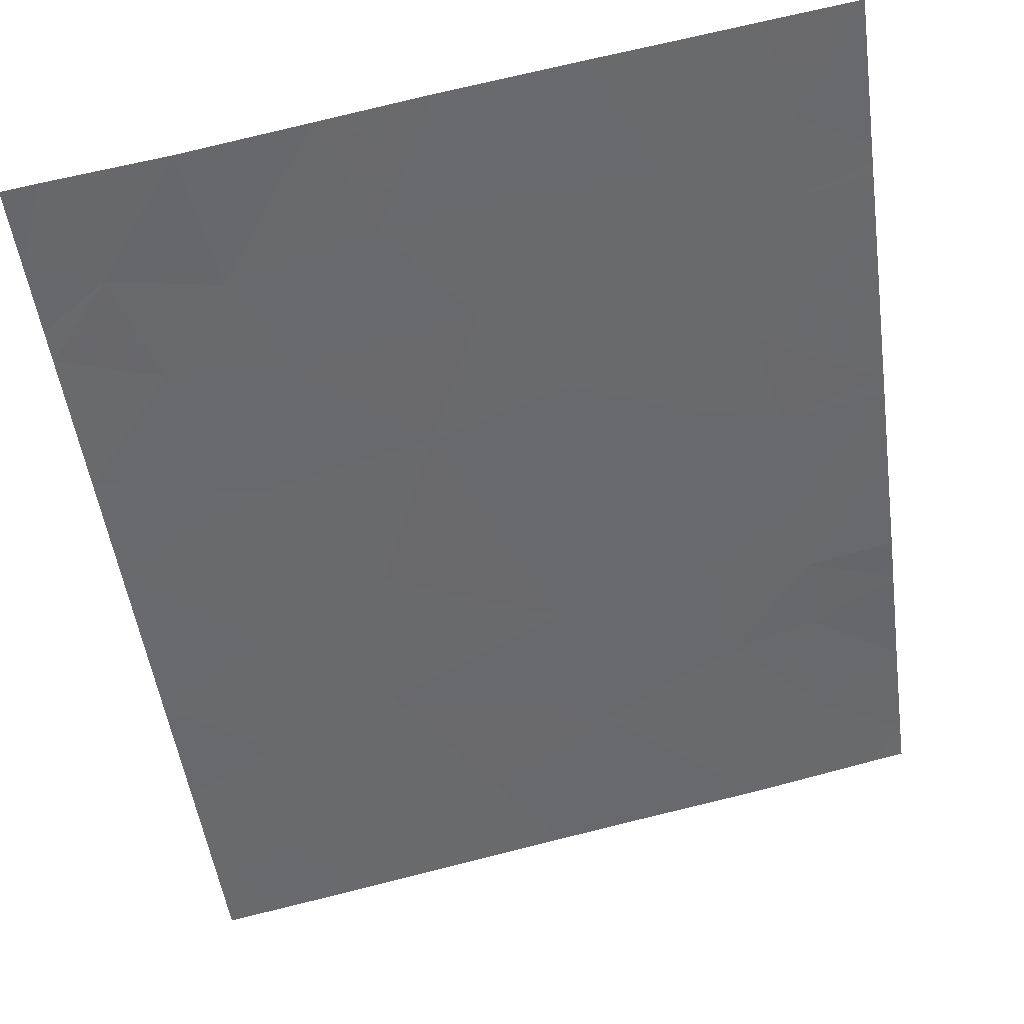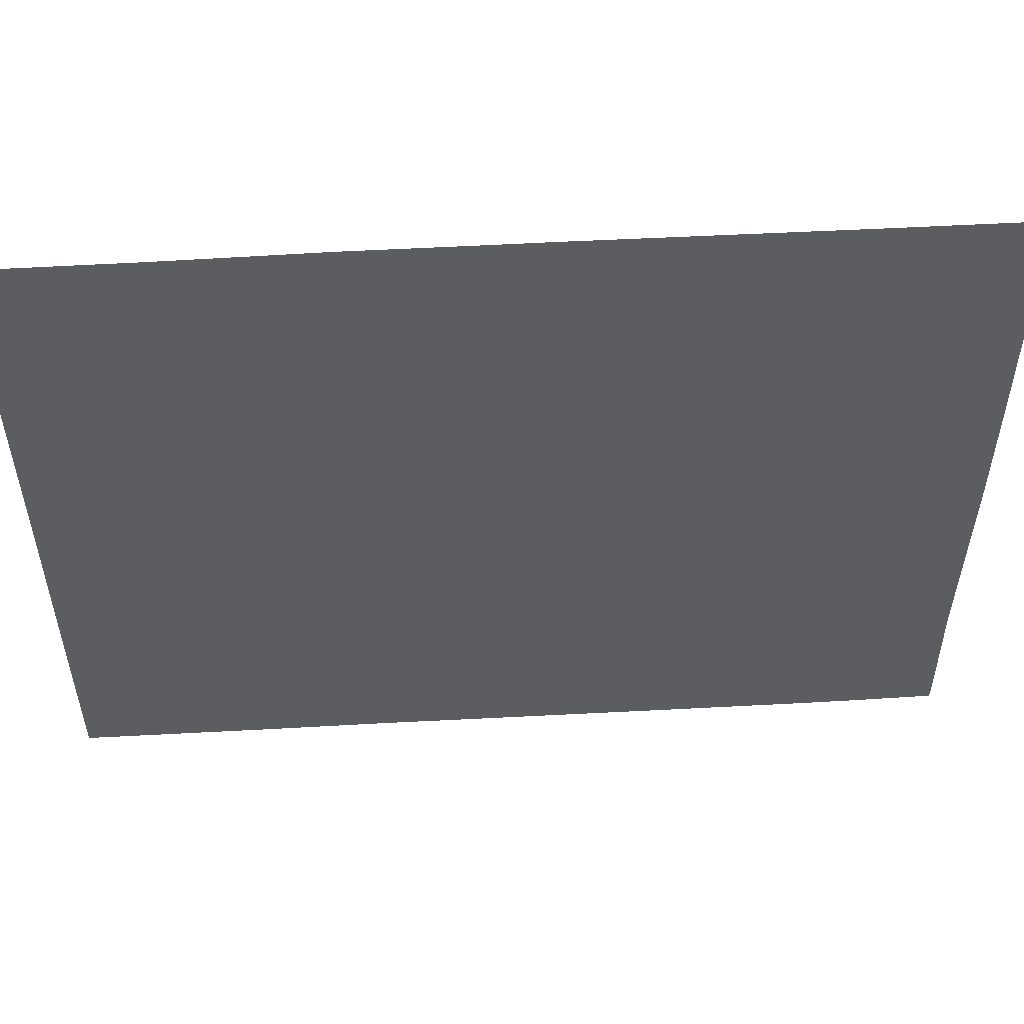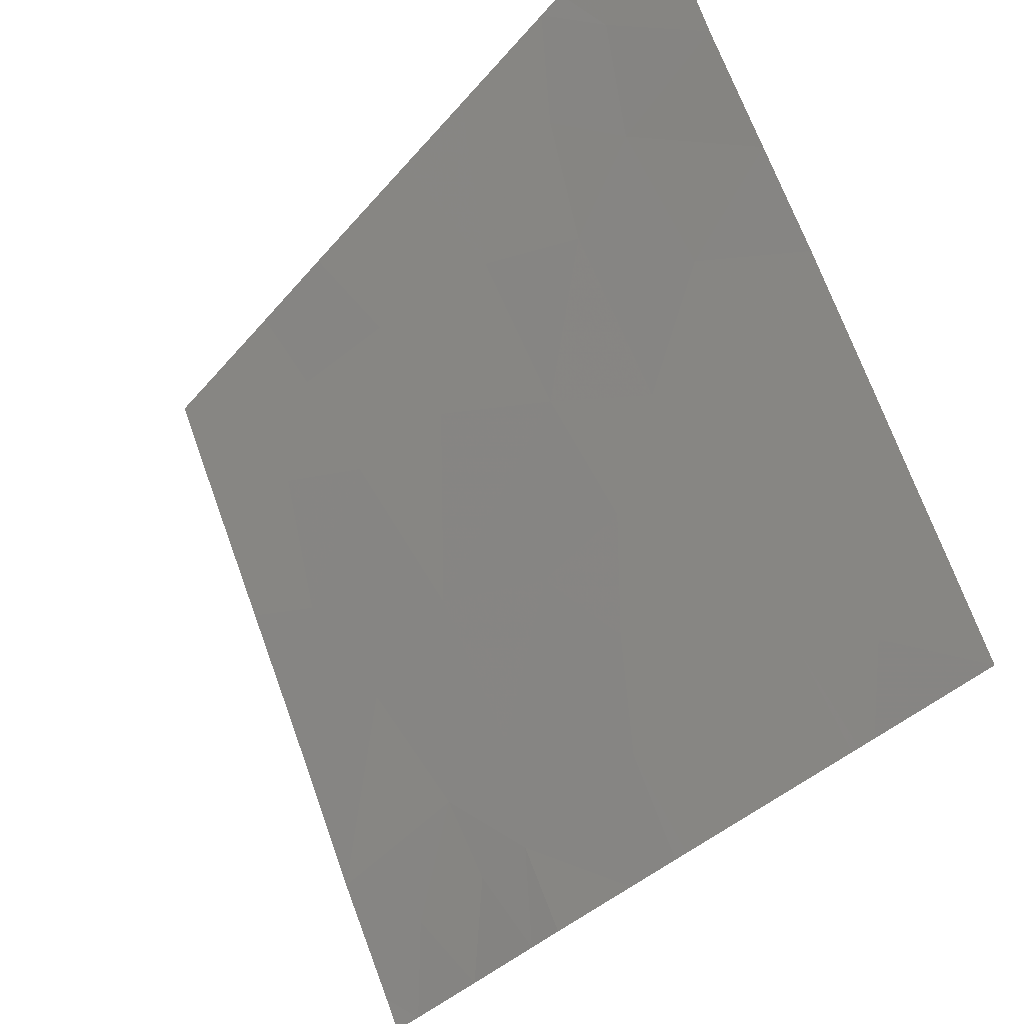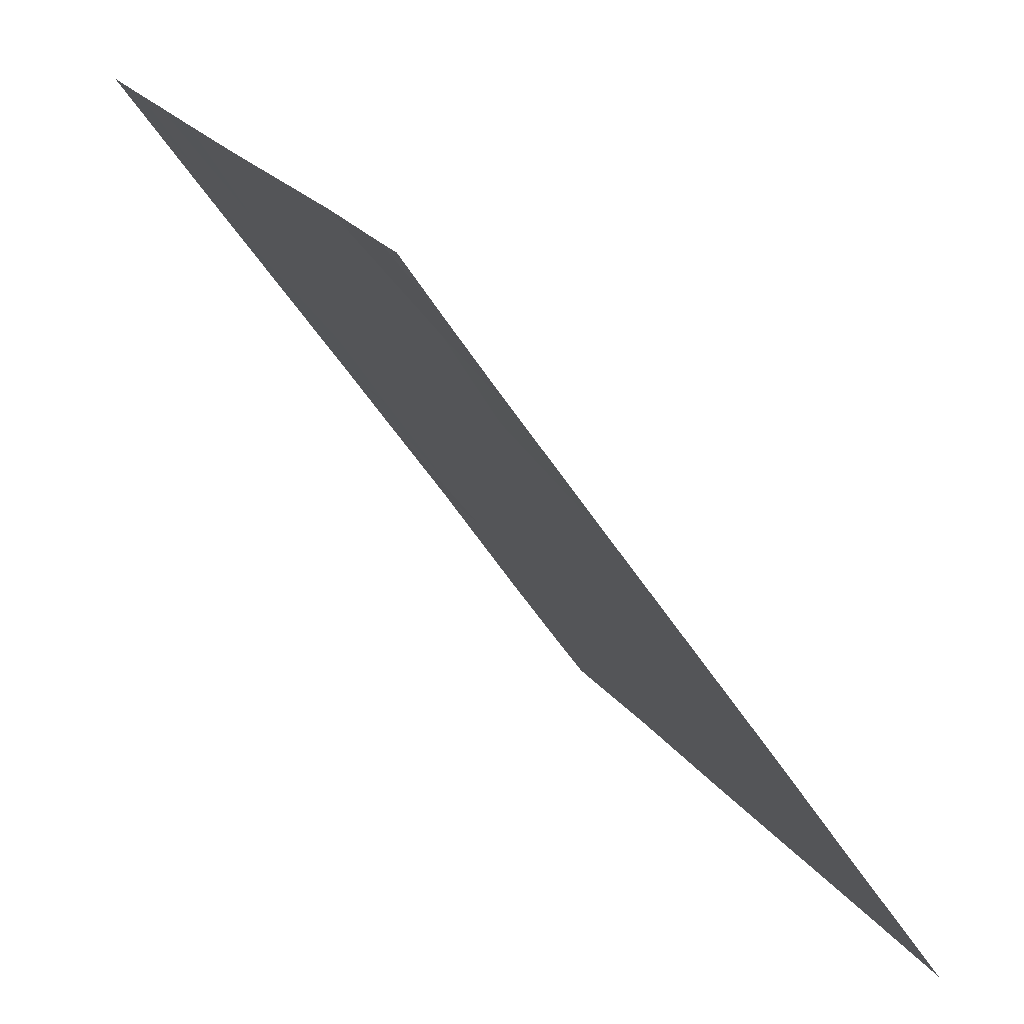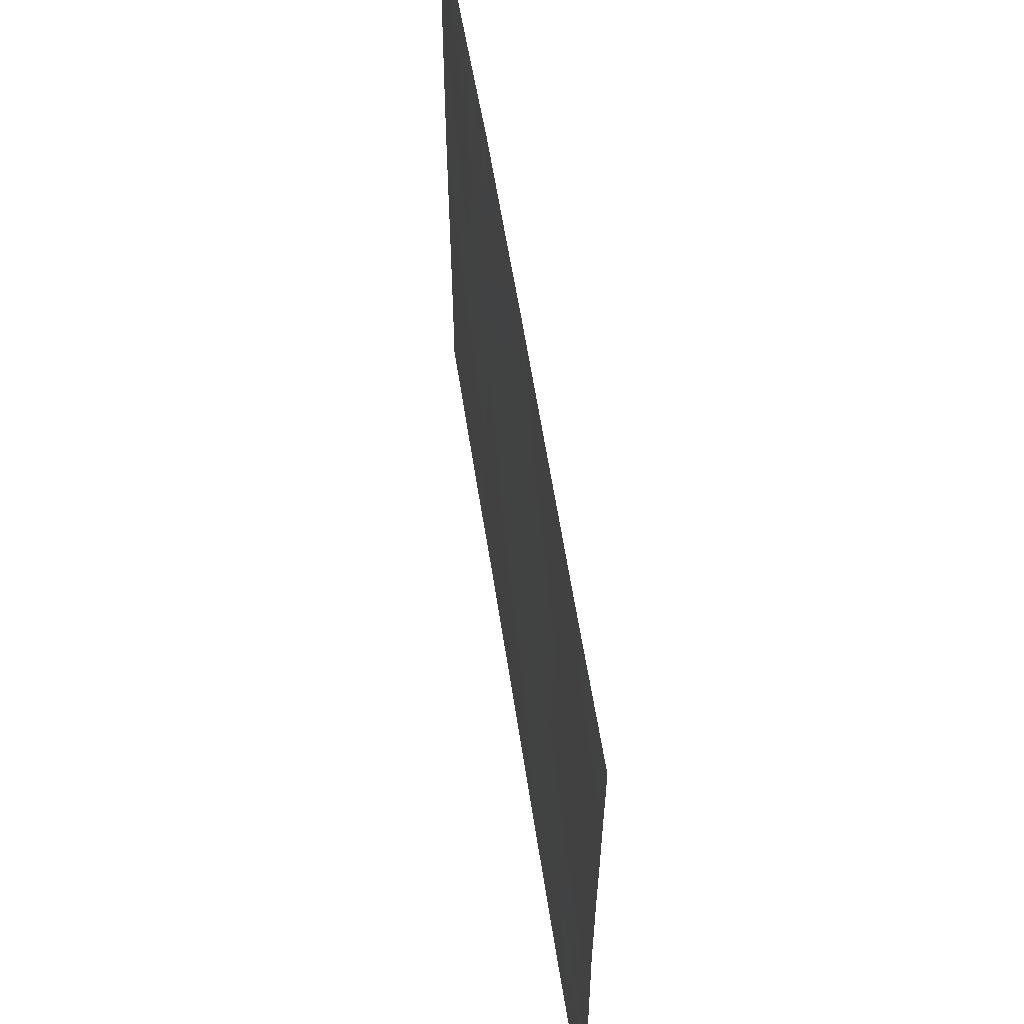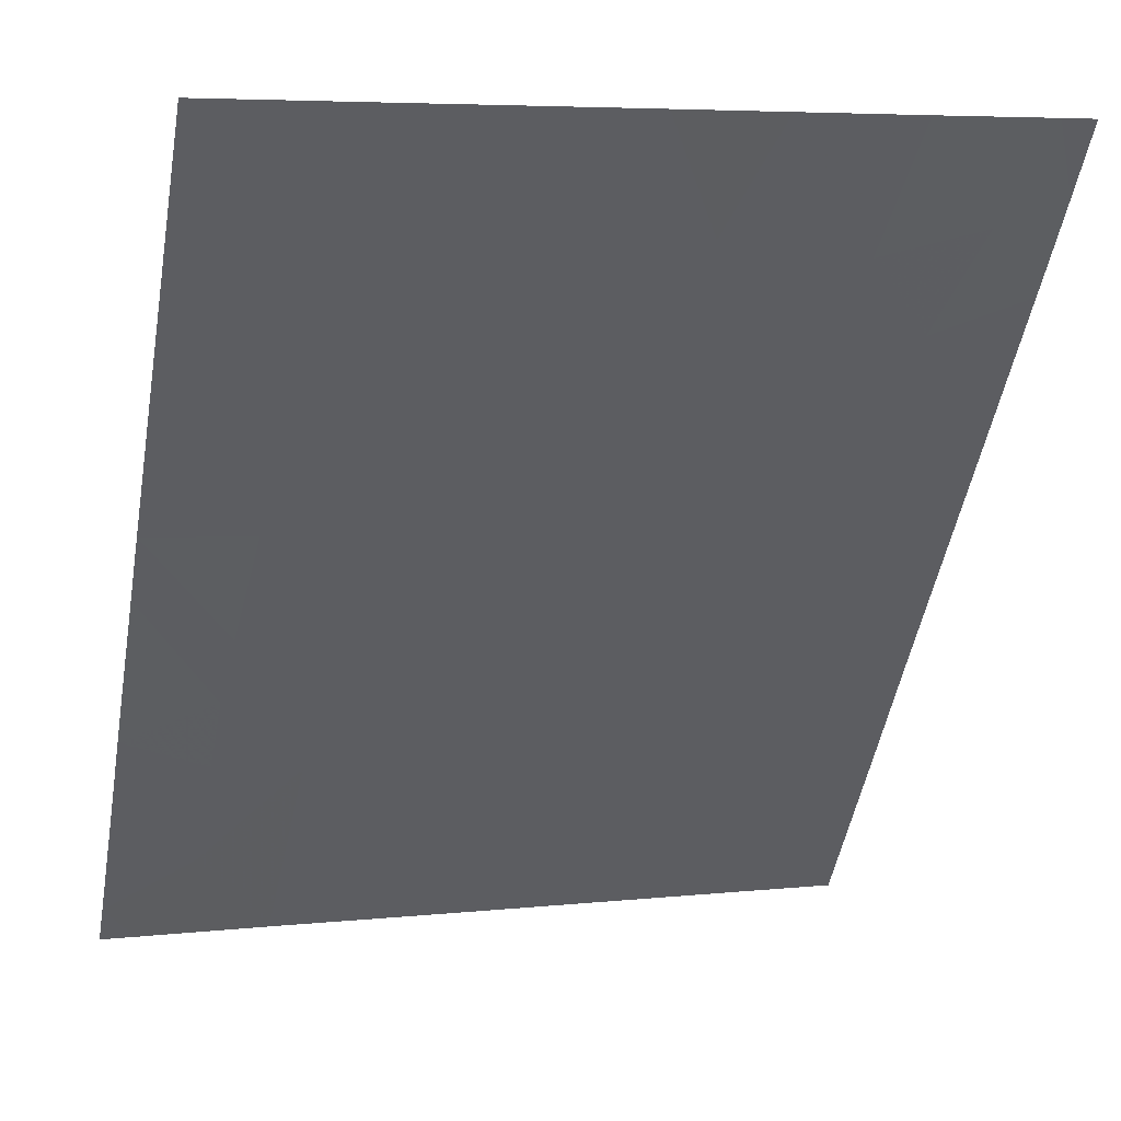
<metadata>
{"format":"obj","ext":"obj","renderer":"f3d","projection":"perspective","resolution":1024,"background":"white","views":[{"elev":73.6,"azim":-103.8,"up":"+Y"},{"elev":53.4,"azim":51.4,"up":"+Z"},{"elev":70.0,"azim":-19.8,"up":"+Y"},{"elev":20.9,"azim":155.4,"up":"+Y"},{"elev":58.6,"azim":136.1,"up":"+Z"},{"elev":5.8,"azim":72.4,"up":"+Y"}]}
</metadata>
<code>
v -26.98 20.7 20.77
v -26.78 20.99 21.1
v -26.83 20.93 20.85
v -27.03 20.64 18.46
v -26.75 21.03 18.46
v -26.95 20.75 18.85
v -26.88 20.84 20.47
v -26.86 20.88 20.64
v -27.16 20.46 19.13
v -27.24 20.34 19.68
v -26.87 20.86 19.34
v -27.12 20.5 21.46
v -27.24 20.33 21.12
v -26.96 20.73 21.11
v -26.49 21.4 21.46
v -26.33 21.63 21.46
v -26.61 21.24 21.08
v -25.91 22.22 19.27
v -25.68 22.55 19.1
v -25.64 22.61 19.67
v -26.4 21.53 20.27
v -26.18 21.84 19.71
v -26.75 21.03 20.06
v -26.53 21.35 19.42
v -25.76 22.44 21.46
v -26.3 21.69 21.46
v -26.11 21.95 20.97
v -25.79 22.4 21.07
v -26.11 21.93 20.24
v -26.24 21.76 20.63
v -25.86 22.3 20.64
v -25.37 23 19.05
v -25.36 23 19.52
v -26.21 21.8 19.06
v -26.34 21.62 18.46
v -26.62 21.21 18.92
v -26.71 21.08 20.7
v -25.36 23 19.94
v -25.74 22.47 21.46
v -25.7 22.53 21.46
v -25.59 22.68 21.18
v -27.11 20.52 20.2
v -26.34 21.62 21.04
v -27.48 20 20.23
v -27.48 20 19.91
v -27.33 20.22 20
v -26.88 20.85 21.46
v -25.36 23 20.83
v -25.36 23 21.09
v -25.36 23 18.46
v -25.41 22.94 18.46
v -25.36 23 18.59
v -25.36 23 21.46
v -25.54 22.75 18.46
v -25.61 22.65 18.7
v -25.69 22.53 18.46
v -25.76 22.42 18.46
v -27.48 20 20.8
v -26.77 21.01 21.46
v -27.48 20 19.04
v -27.25 20.33 18.77
v -26.09 21.97 18.46
v -25.86 22.29 18.82
v -25.66 22.58 20.69
v -25.63 22.62 20.23
v -25.36 23 20.48
v -25.89 22.25 19.96
v -27.48 20 19.52
v -27.34 20.2 18.46
v -27.48 20 18.77
v -27.48 20 18.46
v -27.37 20.14 21.46
v -27.47 20 21.46
v -27.47 20 21.32
f 3 2 1
f 6 4 5
f 8 1 7
f 11 10 9
f 14 12 13
f 13 1 14
f 17 16 15
f 15 2 17
f 20 18 19
f 23 22 21
f 23 24 22
f 27 25 26
f 27 28 25
f 31 30 29
f 31 27 30
f 19 32 33
f 33 20 19
f 36 35 34
f 34 24 36
f 37 7 23
f 1 2 14
f 20 33 38
f 41 40 39
f 23 7 42
f 43 16 17
f 17 37 43
f 46 44 45
f 14 47 12
f 14 2 47
f 1 42 7
f 49 41 48
f 52 51 50
f 41 53 40
f 41 49 53
f 56 54 55
f 57 56 55
f 52 55 54
f 52 32 55
f 52 54 51
f 28 39 25
f 37 2 3
f 42 58 44
f 42 1 58
f 24 23 11
f 2 59 47
f 9 60 61
f 63 34 62
f 63 18 34
f 29 30 21
f 64 48 41
f 41 28 64
f 42 46 10
f 37 17 2
f 27 26 43
f 34 35 62
f 37 8 7
f 36 6 5
f 36 11 6
f 43 26 16
f 37 1 8
f 64 31 65
f 64 66 48
f 64 65 66
f 64 28 31
f 27 43 30
f 31 29 67
f 67 65 31
f 9 68 60
f 9 10 68
f 28 27 31
f 42 44 46
f 2 15 59
f 28 41 39
f 37 23 21
f 36 24 11
f 37 21 30
f 30 43 37
f 29 22 67
f 70 69 61
f 61 60 70
f 4 61 69
f 70 71 69
f 37 3 1
f 12 72 13
f 74 72 73
f 11 42 10
f 11 23 42
f 6 61 4
f 6 9 61
f 74 13 72
f 74 58 13
f 63 57 55
f 55 19 63
f 19 18 63
f 10 45 68
f 24 34 22
f 29 21 22
f 65 38 66
f 65 20 38
f 19 55 32
f 1 13 58
f 65 67 20
f 63 62 57
f 18 67 22
f 18 20 67
f 11 9 6
f 10 46 45
f 18 22 34
f 36 5 35

</code>
